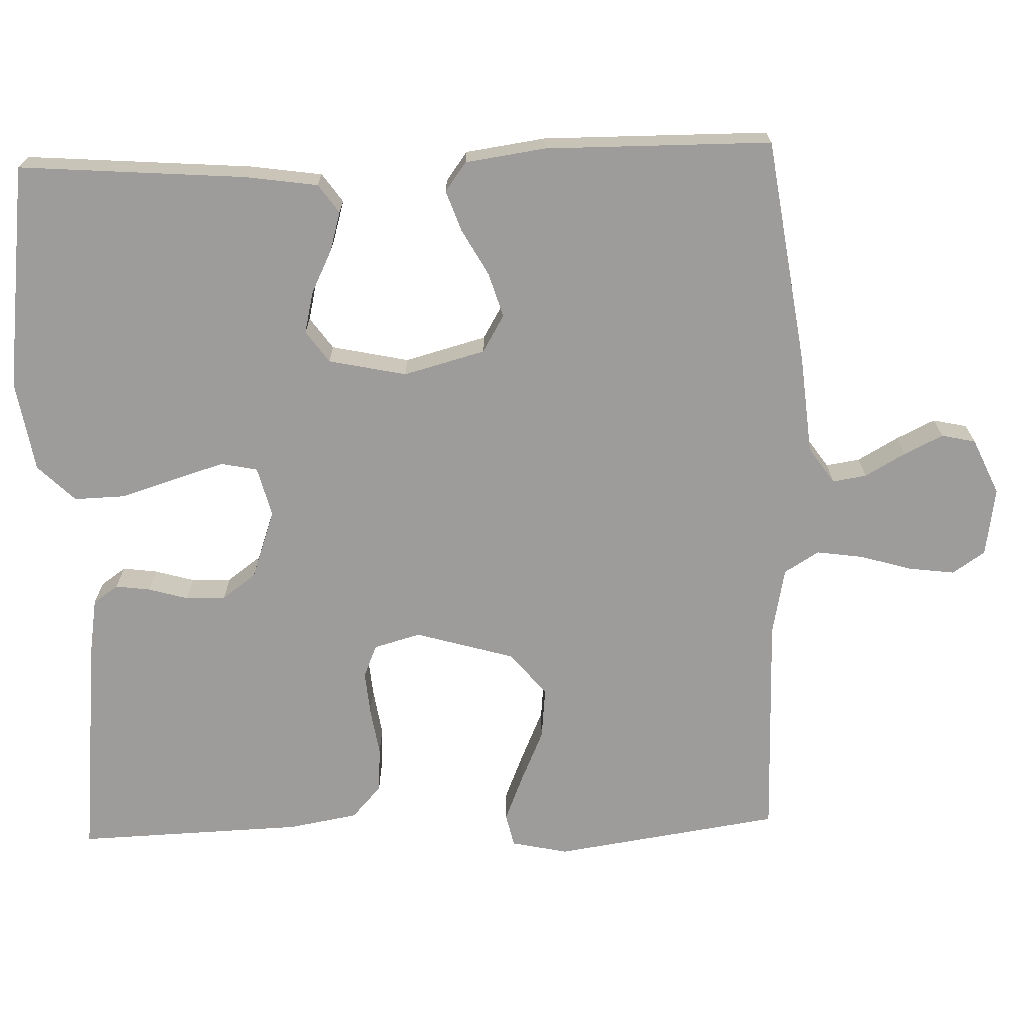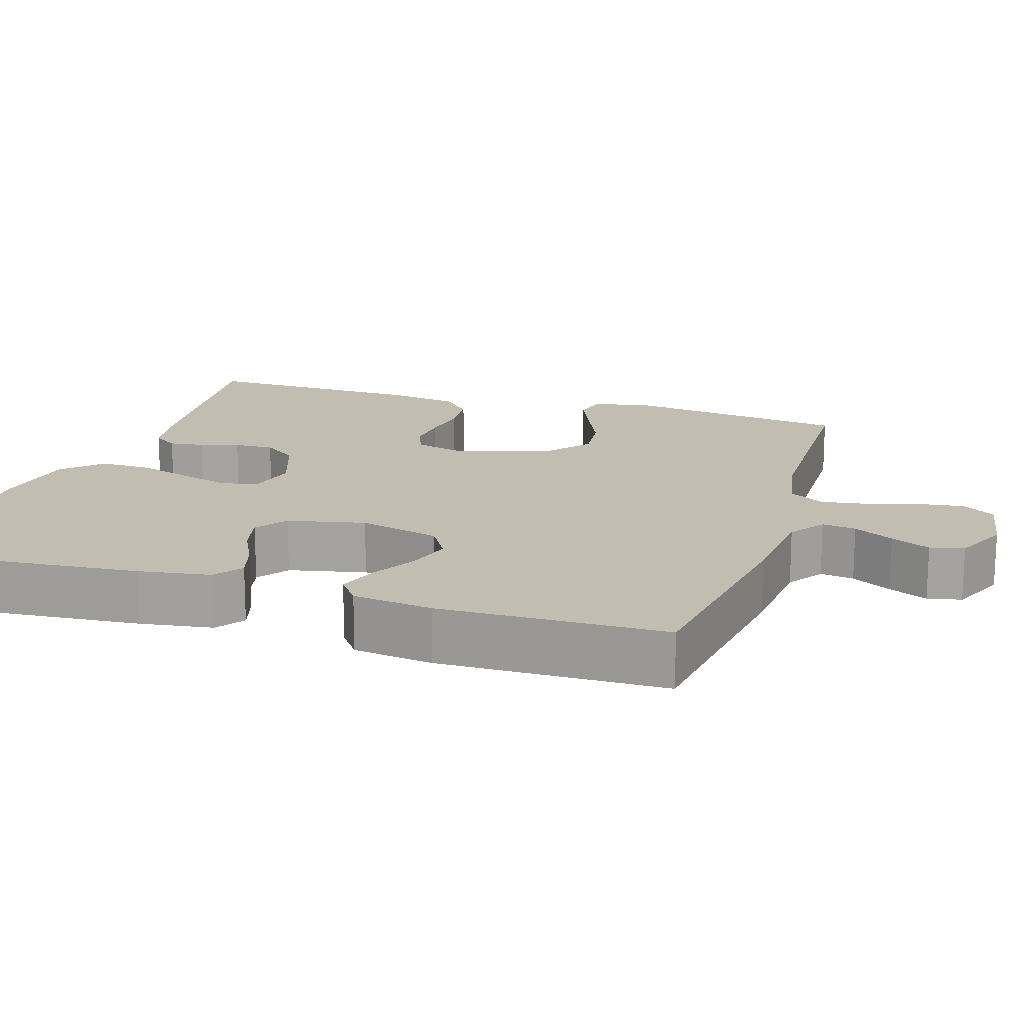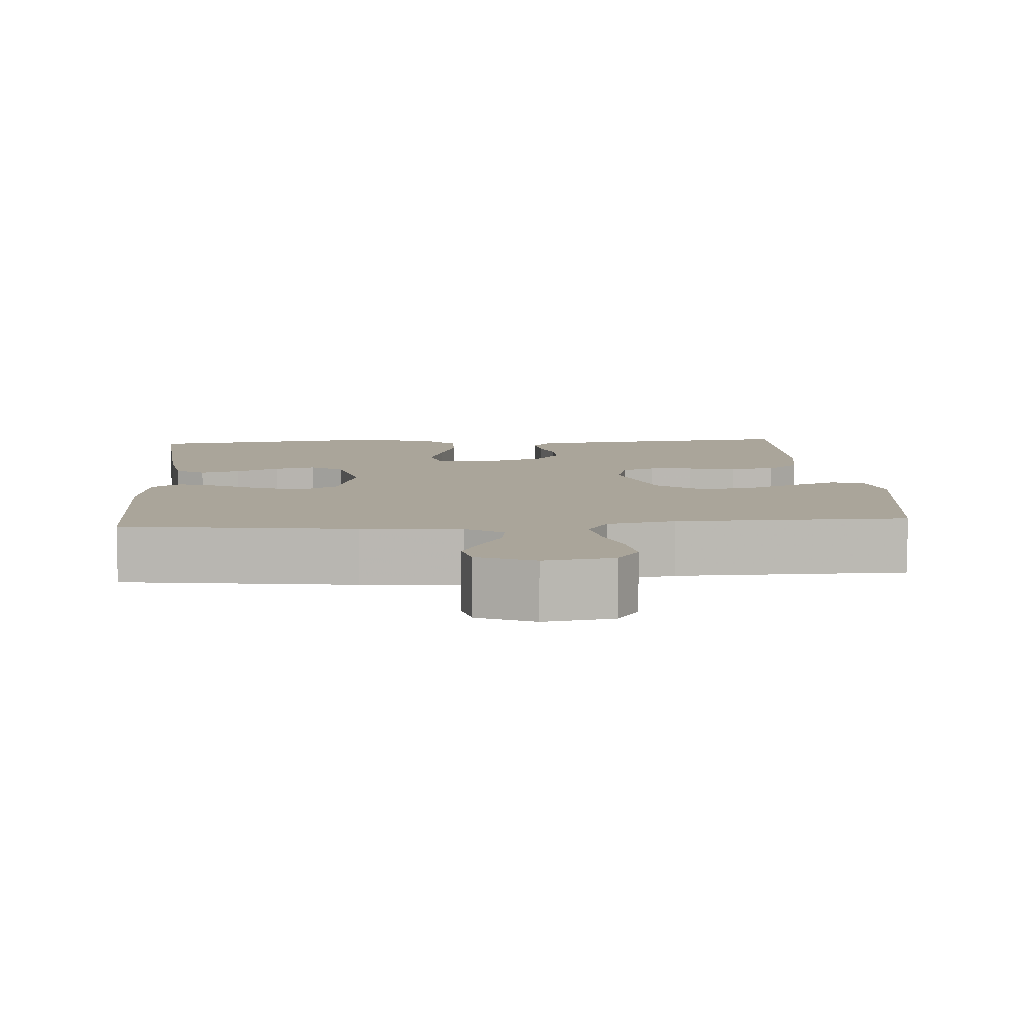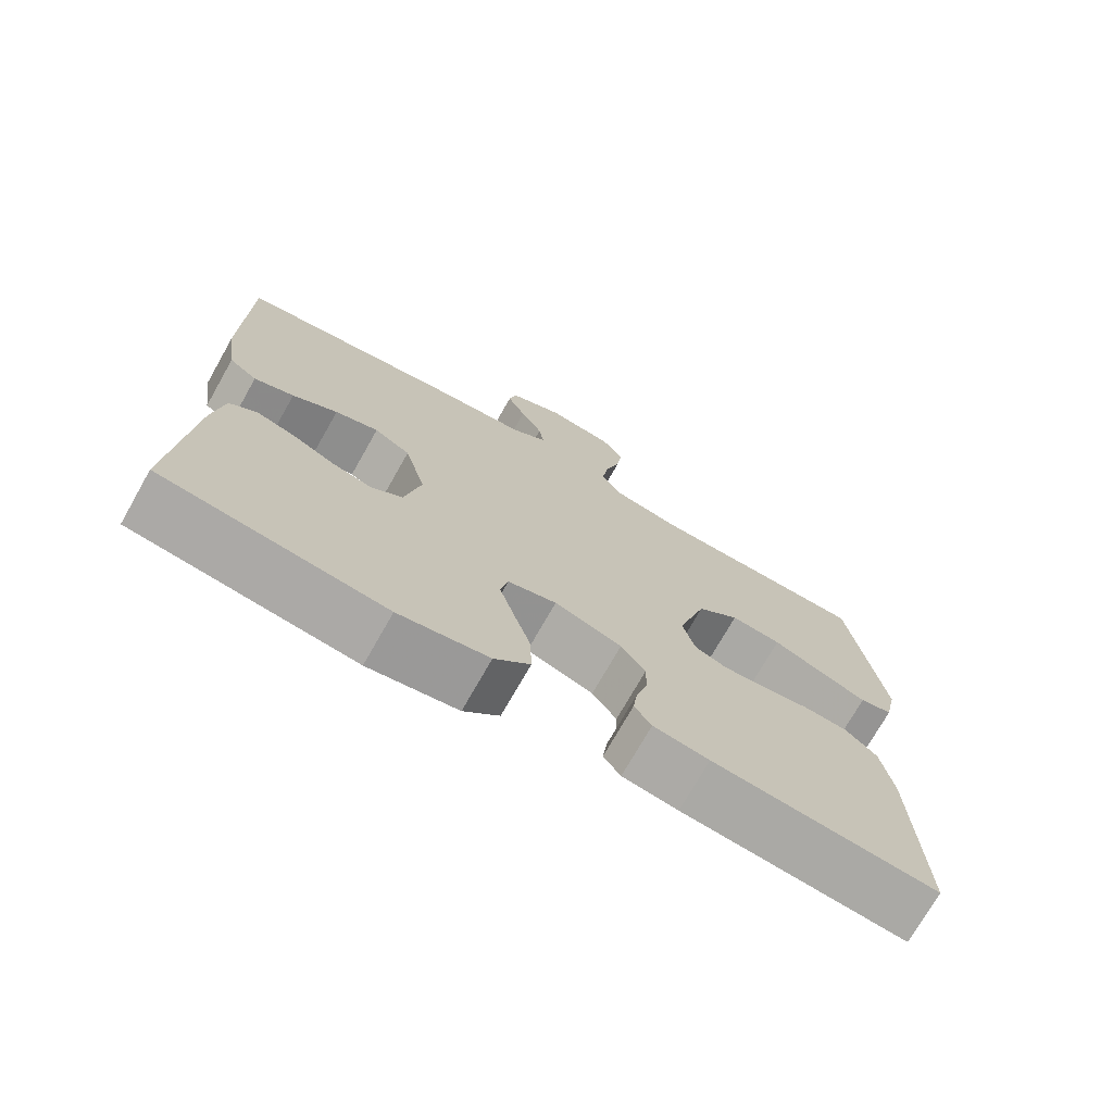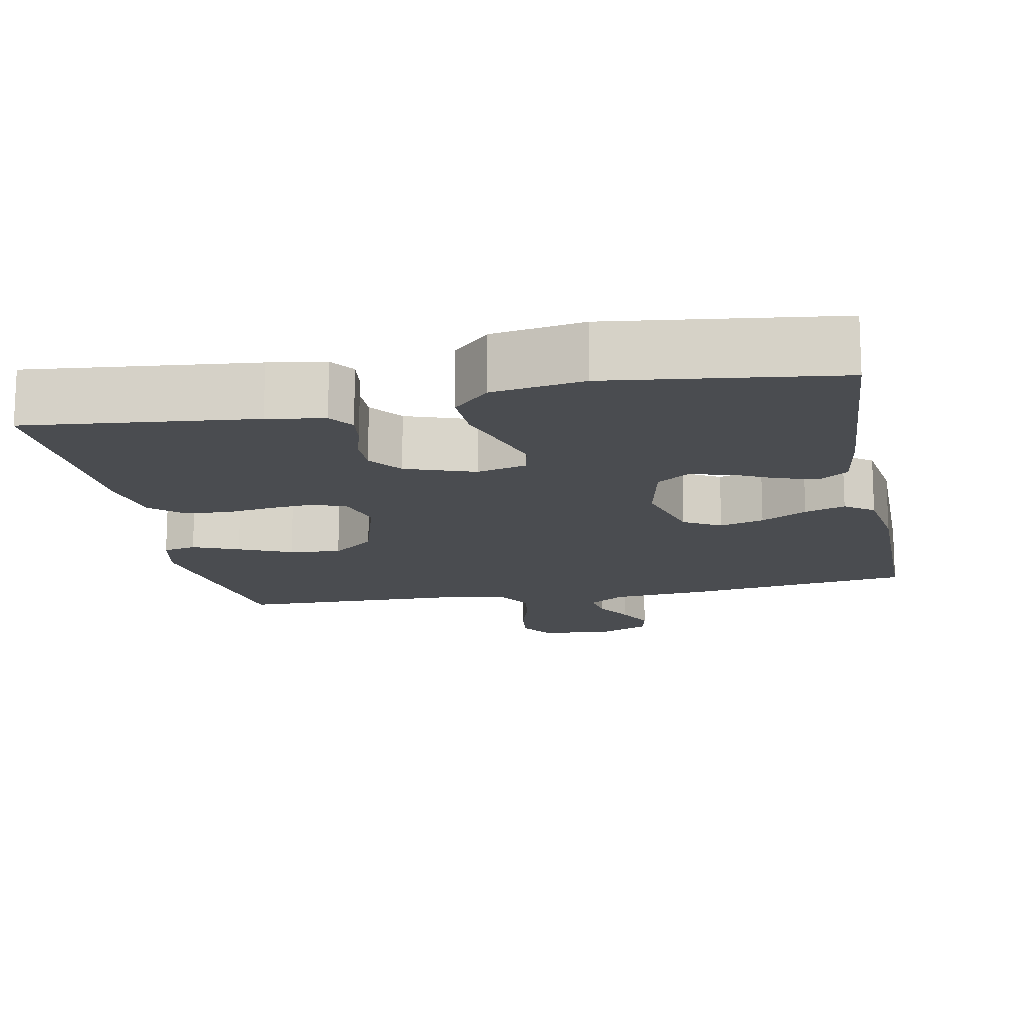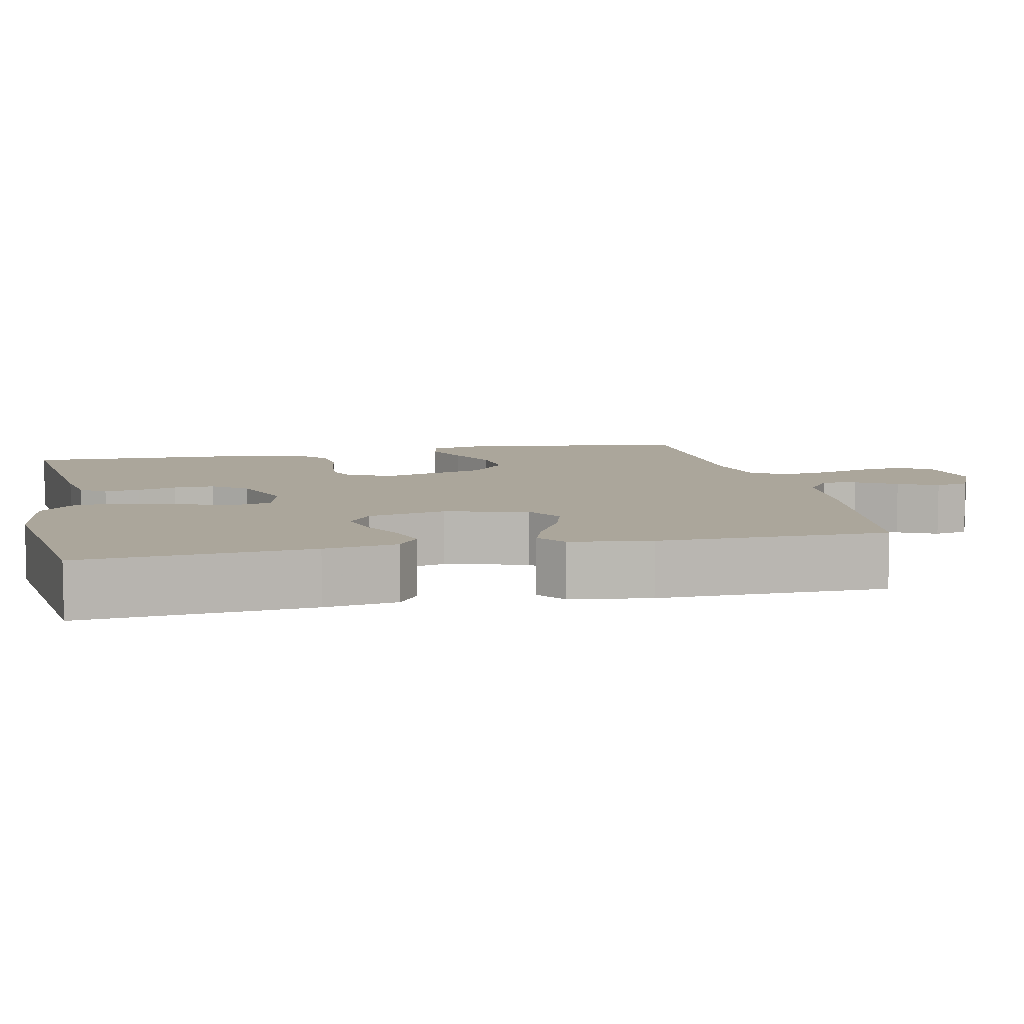
<metadata>
{"format":"obj","ext":"obj","renderer":"f3d","projection":"perspective","resolution":1024,"background":"white","views":[{"elev":-70.1,"azim":-88.1,"up":"+Y"},{"elev":16.7,"azim":-72.8,"up":"+Y"},{"elev":7.6,"azim":-4.4,"up":"+Y"},{"elev":-73.4,"azim":-29.6,"up":"+Z"},{"elev":-14.8,"azim":-168.9,"up":"+Y"},{"elev":8.0,"azim":-102.4,"up":"+Y"}]}
</metadata>
<code>
v 0.5 0.07 0.5
v 0.544 0.07 0.2
v 0.528 0.07 0.125
v 0.484 0.07 0.115
v 0.423 0.07 0.14
v 0.353 0.07 0.171
v 0.285 0.07 0.178
v 0.228 0.07 0.131
v 0.19 0.07 0
v 0.207 0.07 -0.062
v 0.25 0.07 -0.08
v 0.308 0.07 -0.075
v 0.372 0.07 -0.065
v 0.431 0.07 -0.069
v 0.474 0.07 -0.108
v 0.49 0.07 -0.2
v 0.5 0.07 -0.5
v 0.2 0.07 -0.469
v 0.125 0.07 -0.457
v 0.102 0.07 -0.424
v 0.108 0.07 -0.378
v 0.123 0.07 -0.326
v 0.124 0.07 -0.273
v 0.091 0.07 -0.228
v 0 0.07 -0.196
v -0.066 0.07 -0.213
v -0.076 0.07 -0.261
v -0.056 0.07 -0.328
v -0.033 0.07 -0.401
v -0.031 0.07 -0.469
v -0.079 0.07 -0.518
v -0.2 0.07 -0.538
v -0.5 0.07 -0.5
v -0.477 0.07 -0.2
v -0.463 0.07 -0.104
v -0.425 0.07 -0.077
v -0.373 0.07 -0.092
v -0.316 0.07 -0.12
v -0.261 0.07 -0.133
v -0.219 0.07 -0.103
v -0.197 0.07 0
v -0.226 0.07 0.108
v -0.275 0.07 0.137
v -0.334 0.07 0.119
v -0.395 0.07 0.085
v -0.449 0.07 0.066
v -0.487 0.07 0.094
v -0.502 0.07 0.2
v -0.5 0.07 0.5
v -0.2 0.07 0.543
v -0.07 0.07 0.555
v -0.022 0.07 0.588
v -0.029 0.07 0.633
v -0.059 0.07 0.686
v -0.084 0.07 0.738
v -0.074 0.07 0.783
v 0 0.07 0.816
v 0.091 0.07 0.802
v 0.12 0.07 0.759
v 0.112 0.07 0.698
v 0.092 0.07 0.63
v 0.083 0.07 0.568
v 0.111 0.07 0.522
v 0.2 0.07 0.504
v 0.5 0 0.5
v 0.544 0 0.2
v 0.528 0 0.125
v 0.484 0 0.115
v 0.423 0 0.14
v 0.353 0 0.171
v 0.285 0 0.178
v 0.228 0 0.131
v 0.19 0 0
v 0.207 0 -0.062
v 0.25 0 -0.08
v 0.308 0 -0.075
v 0.372 0 -0.065
v 0.431 0 -0.069
v 0.474 0 -0.108
v 0.49 0 -0.2
v 0.5 0 -0.5
v 0.2 0 -0.469
v 0.125 0 -0.457
v 0.102 0 -0.424
v 0.108 0 -0.378
v 0.123 0 -0.326
v 0.124 0 -0.273
v 0.091 0 -0.228
v 0 0 -0.196
v -0.066 0 -0.213
v -0.076 0 -0.261
v -0.056 0 -0.328
v -0.033 0 -0.401
v -0.031 0 -0.469
v -0.079 0 -0.518
v -0.2 0 -0.538
v -0.5 0 -0.5
v -0.477 0 -0.2
v -0.463 0 -0.104
v -0.425 0 -0.077
v -0.373 0 -0.092
v -0.316 0 -0.12
v -0.261 0 -0.133
v -0.219 0 -0.103
v -0.197 0 0
v -0.226 0 0.108
v -0.275 0 0.137
v -0.334 0 0.119
v -0.395 0 0.085
v -0.449 0 0.066
v -0.487 0 0.094
v -0.502 0 0.2
v -0.5 0 0.5
v -0.2 0 0.543
v -0.07 0 0.555
v -0.022 0 0.588
v -0.029 0 0.633
v -0.059 0 0.686
v -0.084 0 0.738
v -0.074 0 0.783
v 0 0 0.816
v 0.091 0 0.802
v 0.12 0 0.759
v 0.112 0 0.698
v 0.092 0 0.63
v 0.083 0 0.568
v 0.111 0 0.522
v 0.2 0 0.504
f 58 59 60 61
f 58 61 62
f 57 58 62
f 56 57 62
f 53 54 55 56
f 53 56 62 63
f 48 49 50 51
f 48 51 52
f 47 48 52
f 44 45 46 47
f 43 44 47 52
f 42 43 52
f 41 42 52
f 40 41 52
f 35 36 37 38
f 35 38 39
f 34 35 39
f 33 34 39
f 32 33 39 40
f 28 29 30 31
f 27 28 31 32
f 26 27 32 40
f 19 20 21 22
f 19 22 23
f 18 19 23
f 17 18 23
f 16 17 23 24
f 12 13 14 15
f 11 12 15 16
f 10 11 16 24
f 3 4 5 6
f 1 2 3 6
f 64 1 6 7
f 63 64 7 8
f 52 53 63 8
f 25 26 40 52
f 25 52 8 9
f 9 10 24 25
f 125 124 123 122
f 126 125 122
f 126 122 121
f 126 121 120
f 120 119 118 117
f 127 126 120 117
f 115 114 113 112
f 116 115 112
f 116 112 111
f 111 110 109 108
f 116 111 108 107
f 116 107 106
f 116 106 105
f 116 105 104
f 102 101 100 99
f 103 102 99
f 103 99 98
f 103 98 97
f 104 103 97 96
f 95 94 93 92
f 96 95 92 91
f 104 96 91 90
f 86 85 84 83
f 87 86 83
f 87 83 82
f 87 82 81
f 88 87 81 80
f 79 78 77 76
f 80 79 76 75
f 88 80 75 74
f 70 69 68 67
f 70 67 66 65
f 71 70 65 128
f 72 71 128 127
f 72 127 117 116
f 116 104 90 89
f 73 72 116 89
f 89 88 74 73
f 1 65 66 2
f 2 66 67 3
f 3 67 68 4
f 4 68 69 5
f 5 69 70 6
f 6 70 71 7
f 7 71 72 8
f 8 72 73 9
f 9 73 74 10
f 10 74 75 11
f 11 75 76 12
f 12 76 77 13
f 13 77 78 14
f 14 78 79 15
f 15 79 80 16
f 16 80 81 17
f 17 81 82 18
f 18 82 83 19
f 19 83 84 20
f 20 84 85 21
f 21 85 86 22
f 22 86 87 23
f 23 87 88 24
f 24 88 89 25
f 25 89 90 26
f 26 90 91 27
f 27 91 92 28
f 28 92 93 29
f 29 93 94 30
f 30 94 95 31
f 31 95 96 32
f 32 96 97 33
f 33 97 98 34
f 34 98 99 35
f 35 99 100 36
f 36 100 101 37
f 37 101 102 38
f 38 102 103 39
f 39 103 104 40
f 40 104 105 41
f 41 105 106 42
f 42 106 107 43
f 43 107 108 44
f 44 108 109 45
f 45 109 110 46
f 46 110 111 47
f 47 111 112 48
f 48 112 113 49
f 49 113 114 50
f 50 114 115 51
f 51 115 116 52
f 52 116 117 53
f 53 117 118 54
f 54 118 119 55
f 55 119 120 56
f 56 120 121 57
f 57 121 122 58
f 58 122 123 59
f 59 123 124 60
f 60 124 125 61
f 61 125 126 62
f 62 126 127 63
f 63 127 128 64
f 64 128 65 1

</code>
